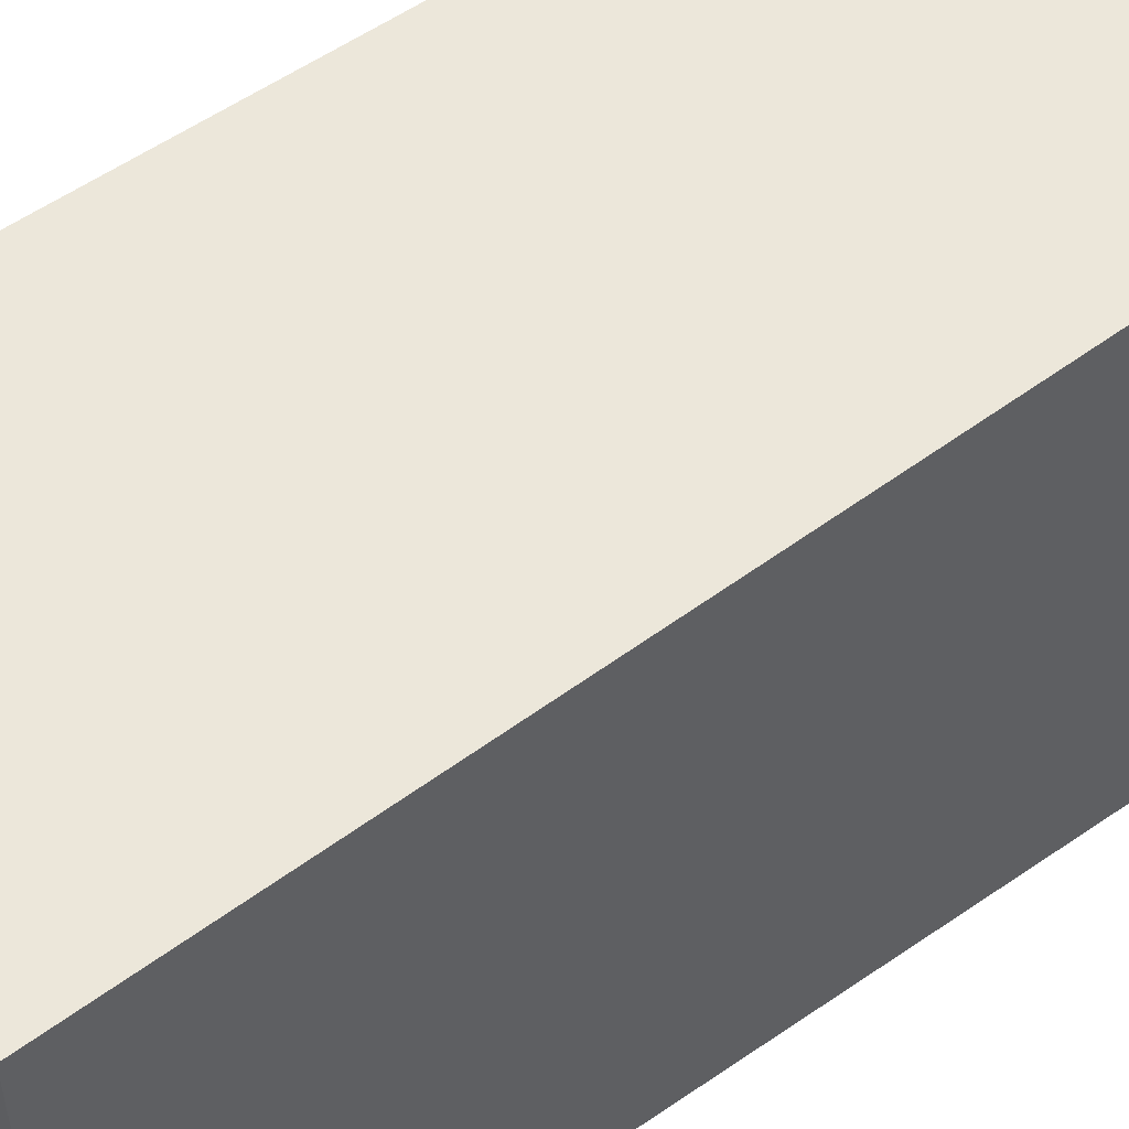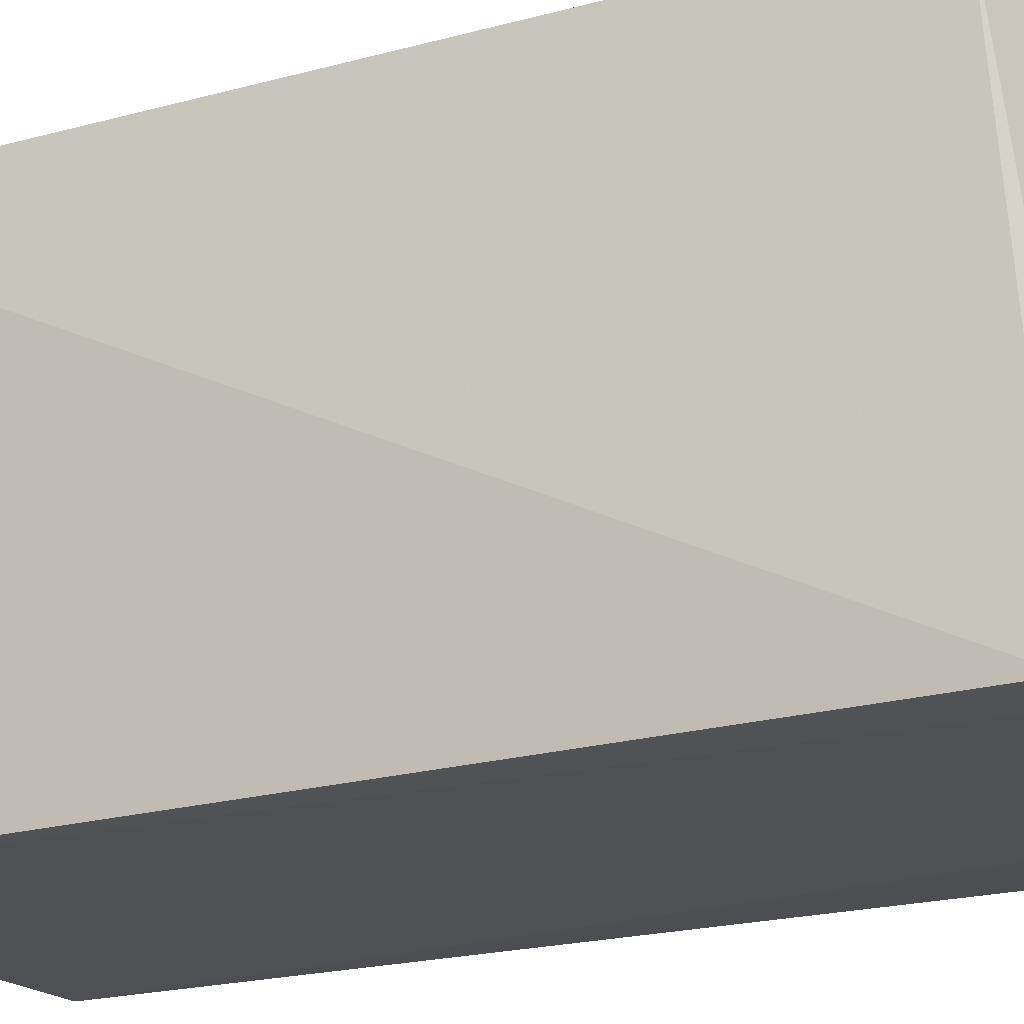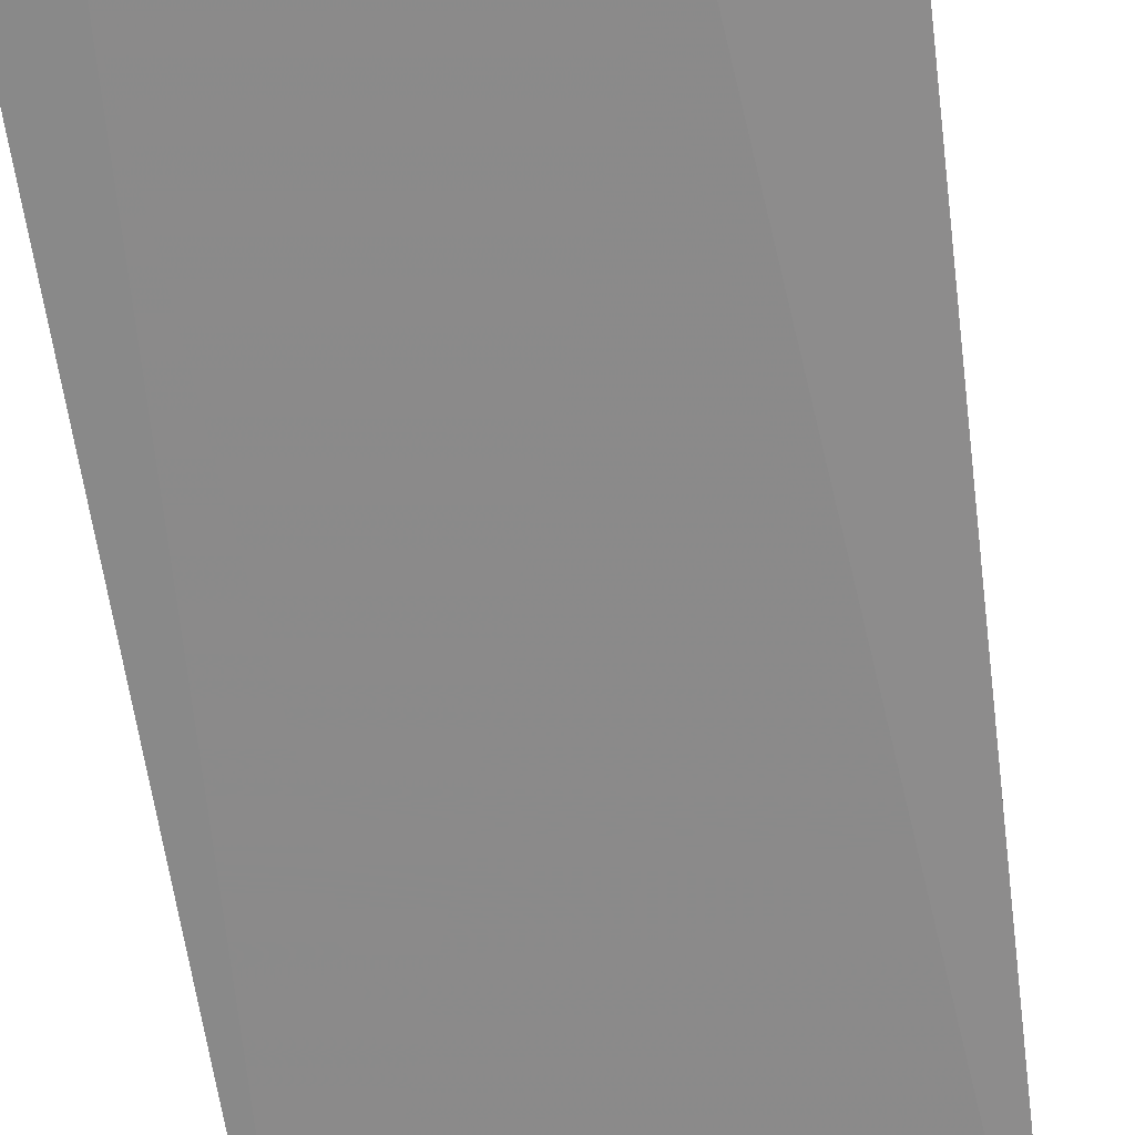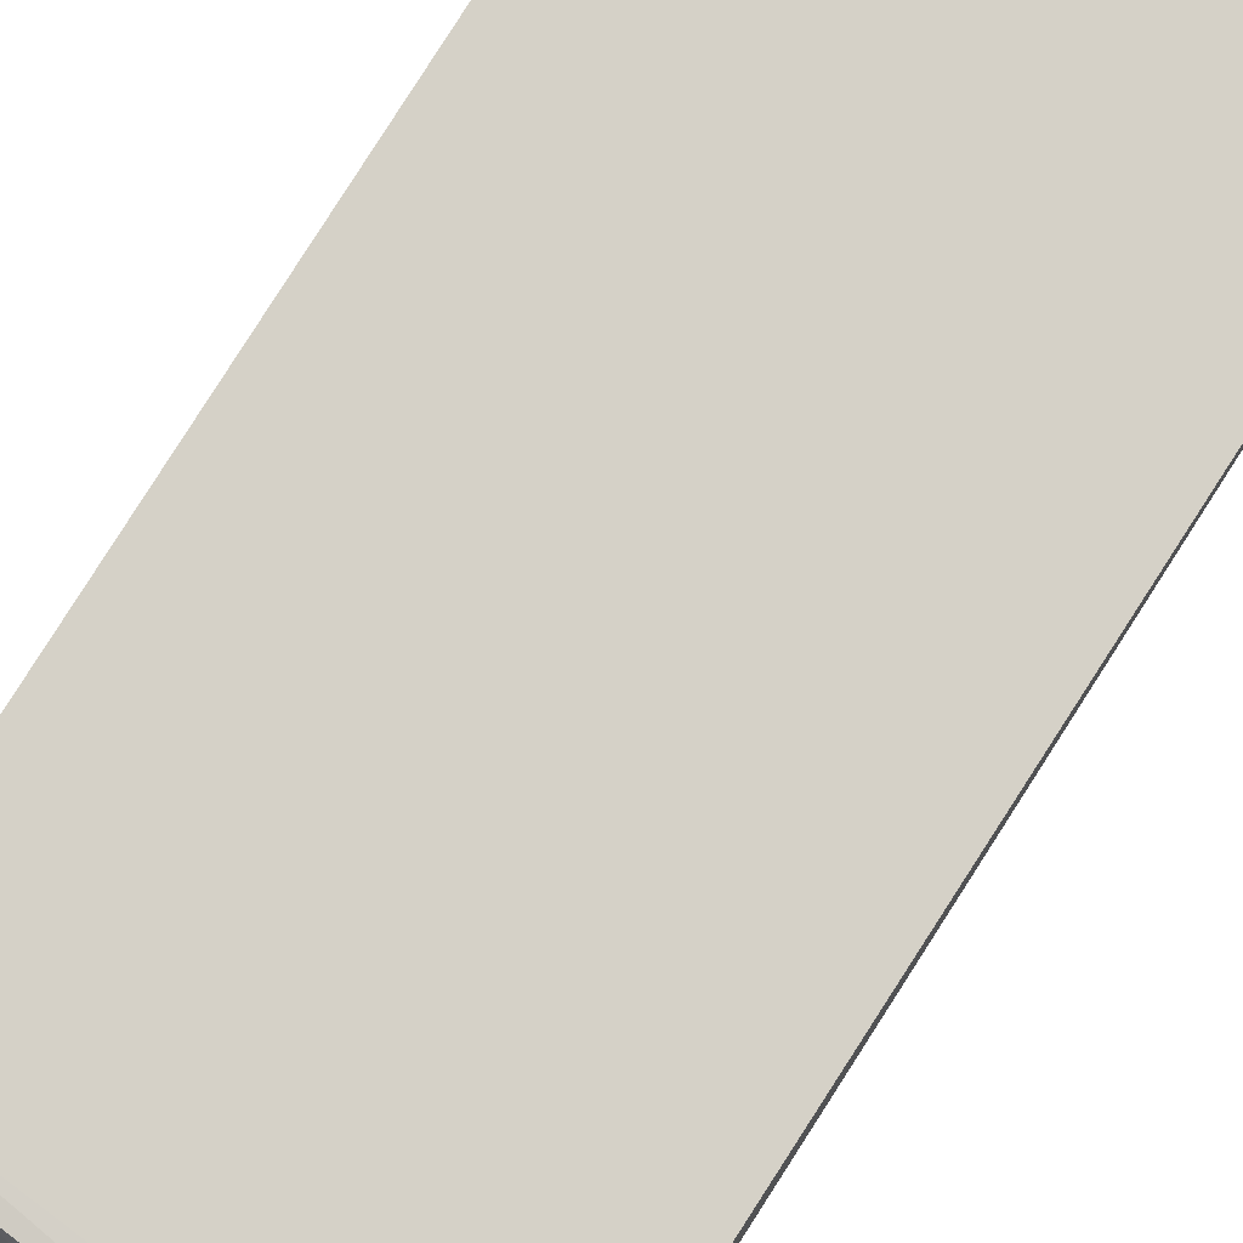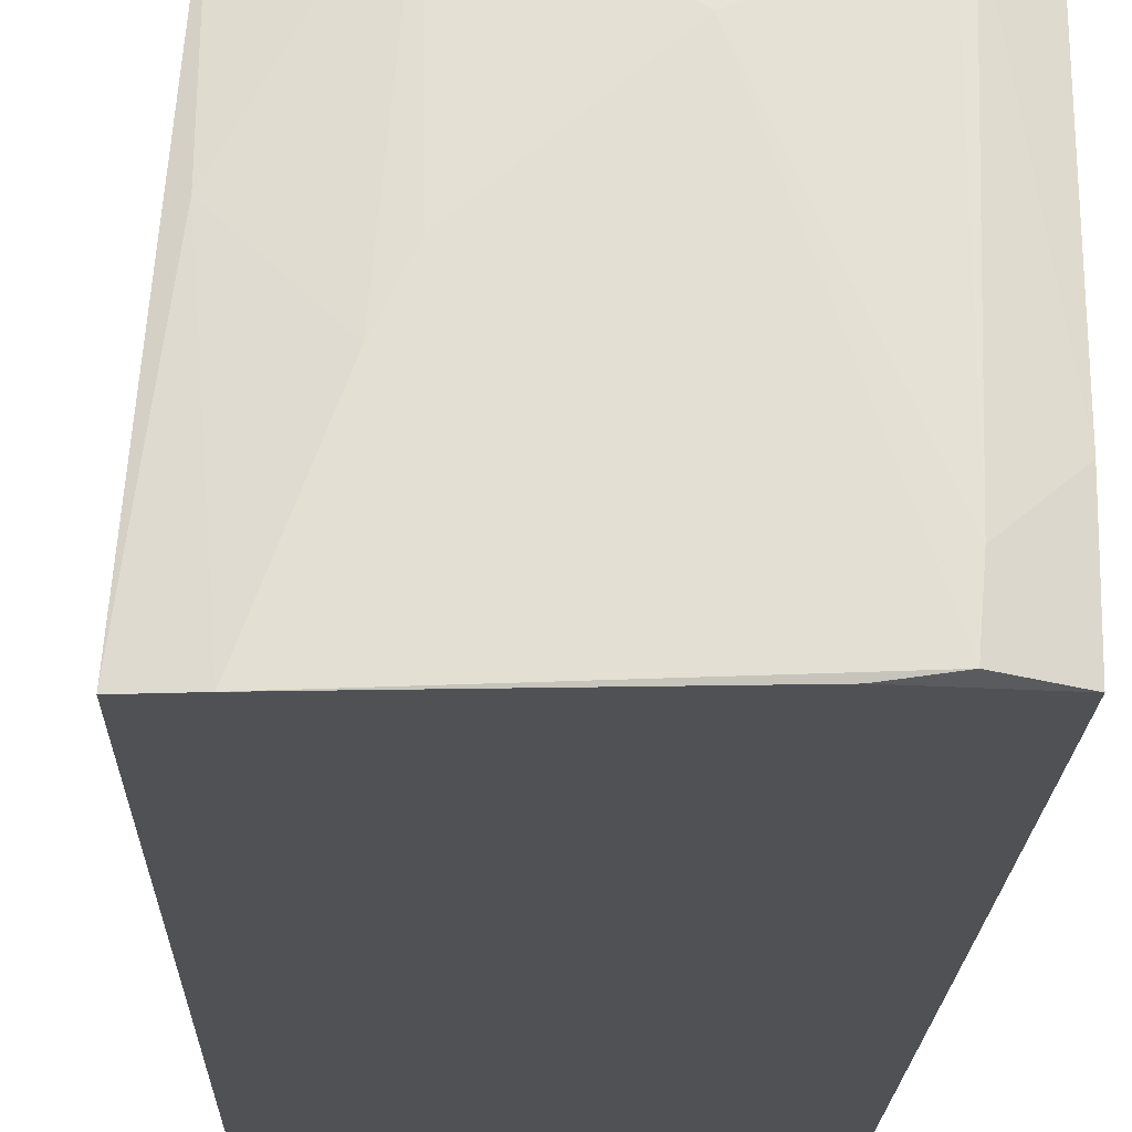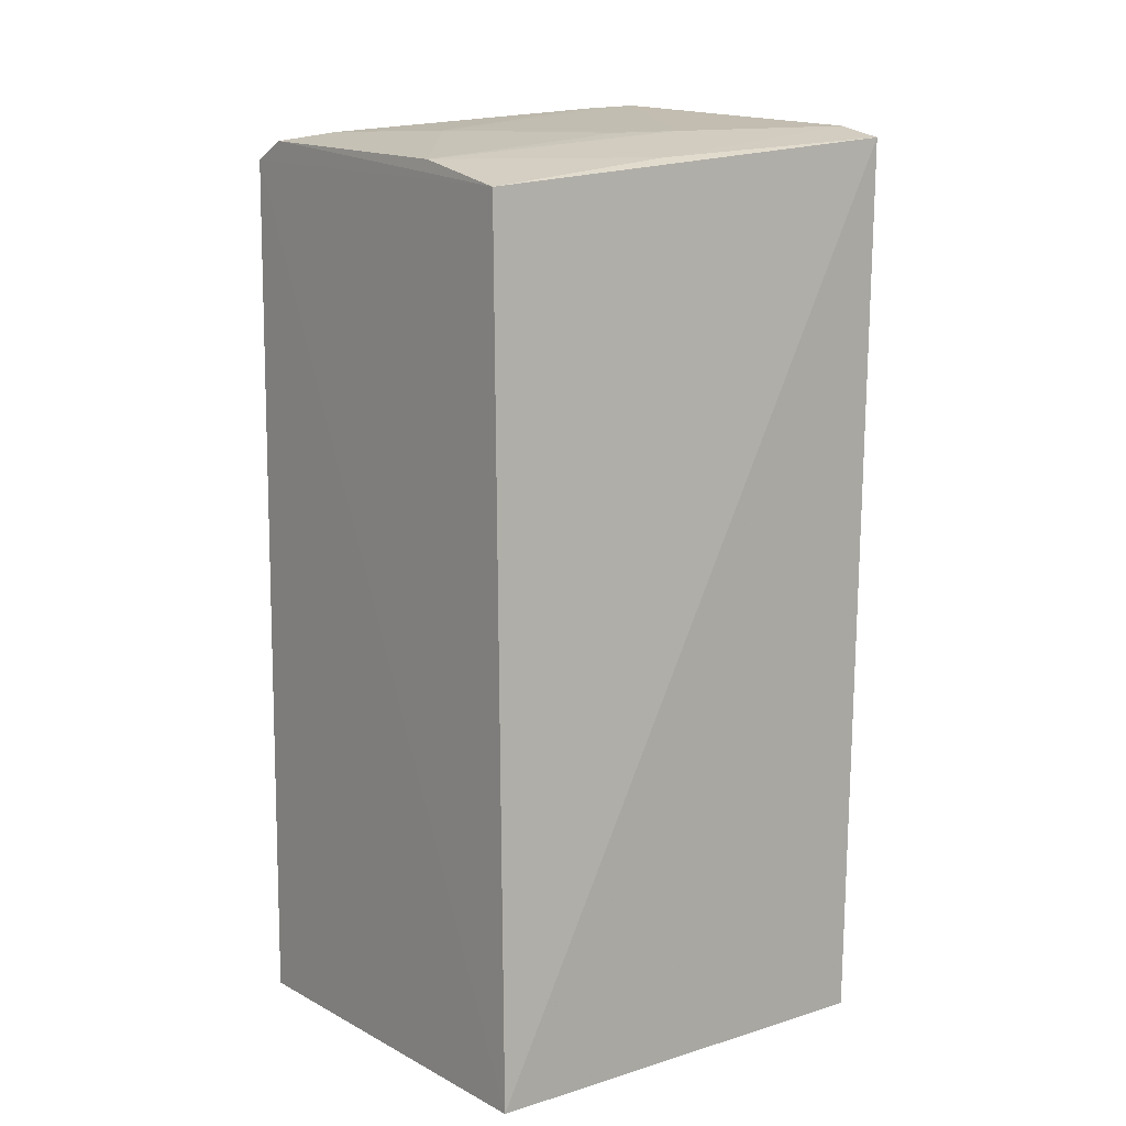
<metadata>
{"format":"obj","ext":"obj","renderer":"f3d","projection":"perspective","resolution":1024,"background":"white","views":[{"elev":52.6,"azim":52.2,"up":"+Z"},{"elev":-19.0,"azim":119.3,"up":"+Z"},{"elev":-63.9,"azim":-172.8,"up":"+Z"},{"elev":79.3,"azim":-147.0,"up":"+Z"},{"elev":-20.3,"azim":177.8,"up":"+Z"},{"elev":10.4,"azim":52.3,"up":"+Y"}]}
</metadata>
<code>
v 0.07628 0.09496 0.1624
v 0.07897 -0.05564 0.1629
v 0.08203 0.1032 0.08463
v 0.006036 0.1056 0.08493
v 0.006011 -0.05564 0.1629
v 0.01491 0.1043 0.1524
v 0.005947 0.09944 0.1628
v 0.006011 -0.05564 0.08507
v 0.05782 0.1038 0.1229
v 0.01269 0.1027 0.1627
v 0.07897 -0.05564 0.08507
v 0.02465 0.1091 0.08423
v 0.00543 0.09996 0.1576
v 0.05834 0.09923 0.1623
v 0.01523 0.1095 0.09531
v 0.07301 0.1053 0.08426
v 0.005696 0.1048 0.1043
v 0.03466 0.1044 0.1429
v 0.07651 0.09957 0.1281
v 0.0131 0.1041 0.1526
v 0.01615 0.1102 0.08518
v 0.06245 0.1042 0.1133
f 1 2 3
f 7 5 2
f 7 2 1
f 8 2 5
f 10 7 1
f 11 3 2
f 11 2 8
f 12 8 4
f 12 11 8
f 13 7 10
f 13 8 5
f 13 5 7
f 14 10 1
f 14 6 10
f 16 3 11
f 16 11 12
f 17 4 8
f 17 8 13
f 17 15 4
f 18 14 9
f 18 6 14
f 18 15 6
f 19 14 1
f 19 1 3
f 19 3 16
f 20 10 6
f 20 6 15
f 20 15 17
f 20 17 13
f 20 13 10
f 21 12 4
f 21 4 15
f 21 16 12
f 21 15 18
f 22 19 16
f 22 9 14
f 22 14 19
f 22 16 21
f 22 21 18
f 22 18 9

</code>
